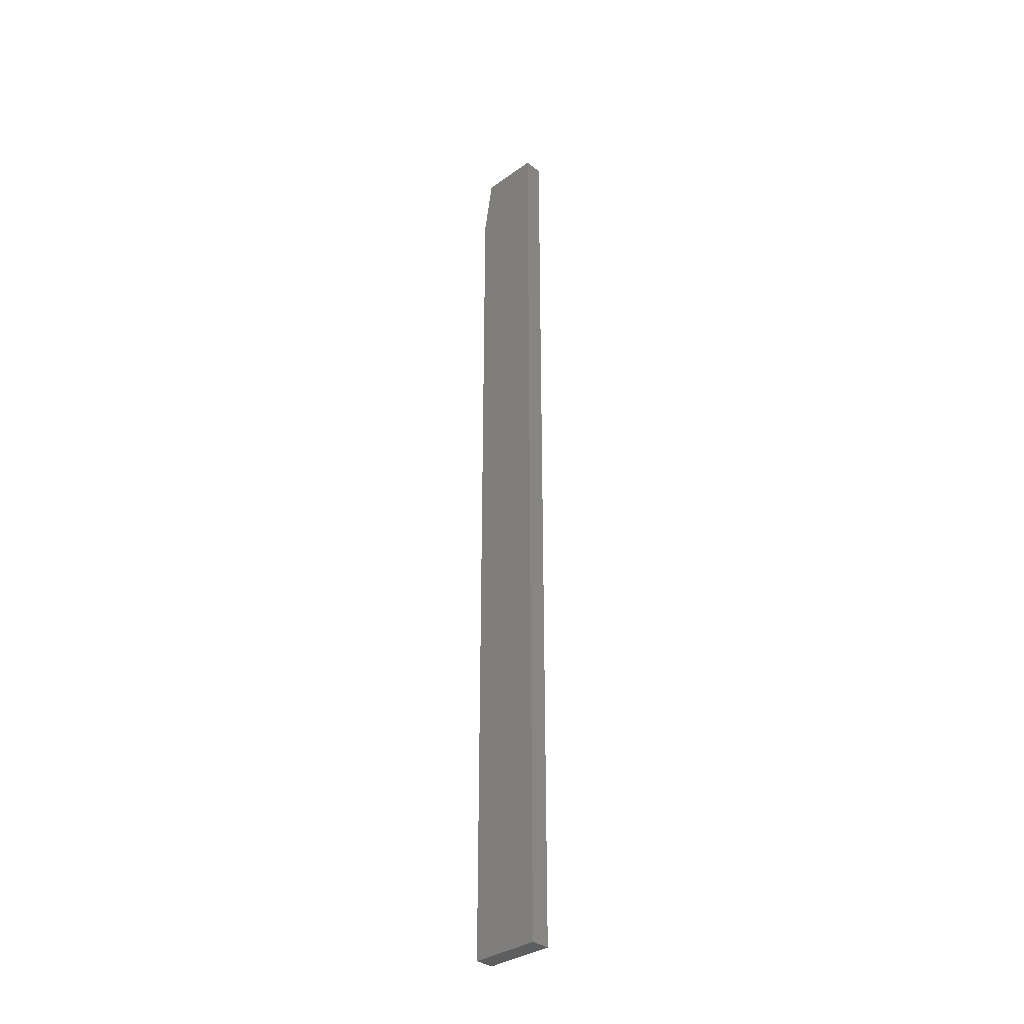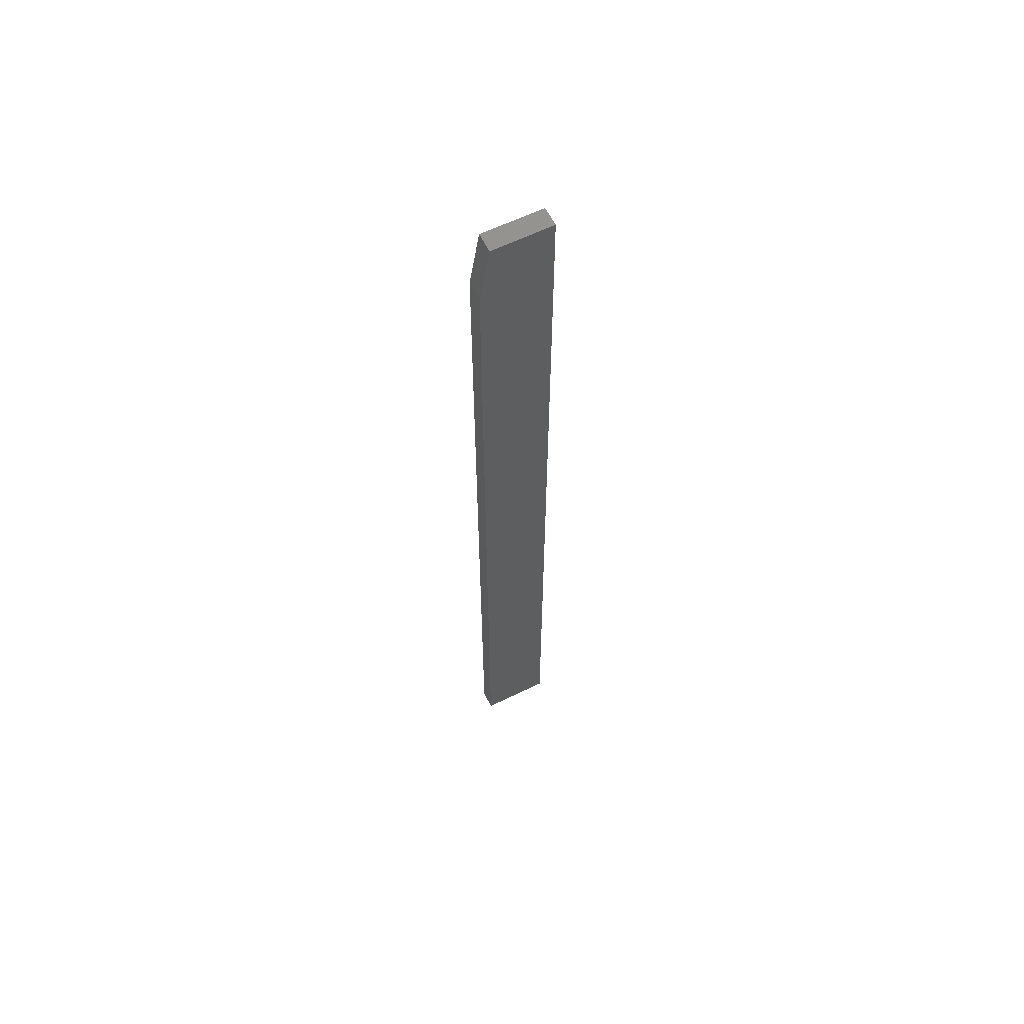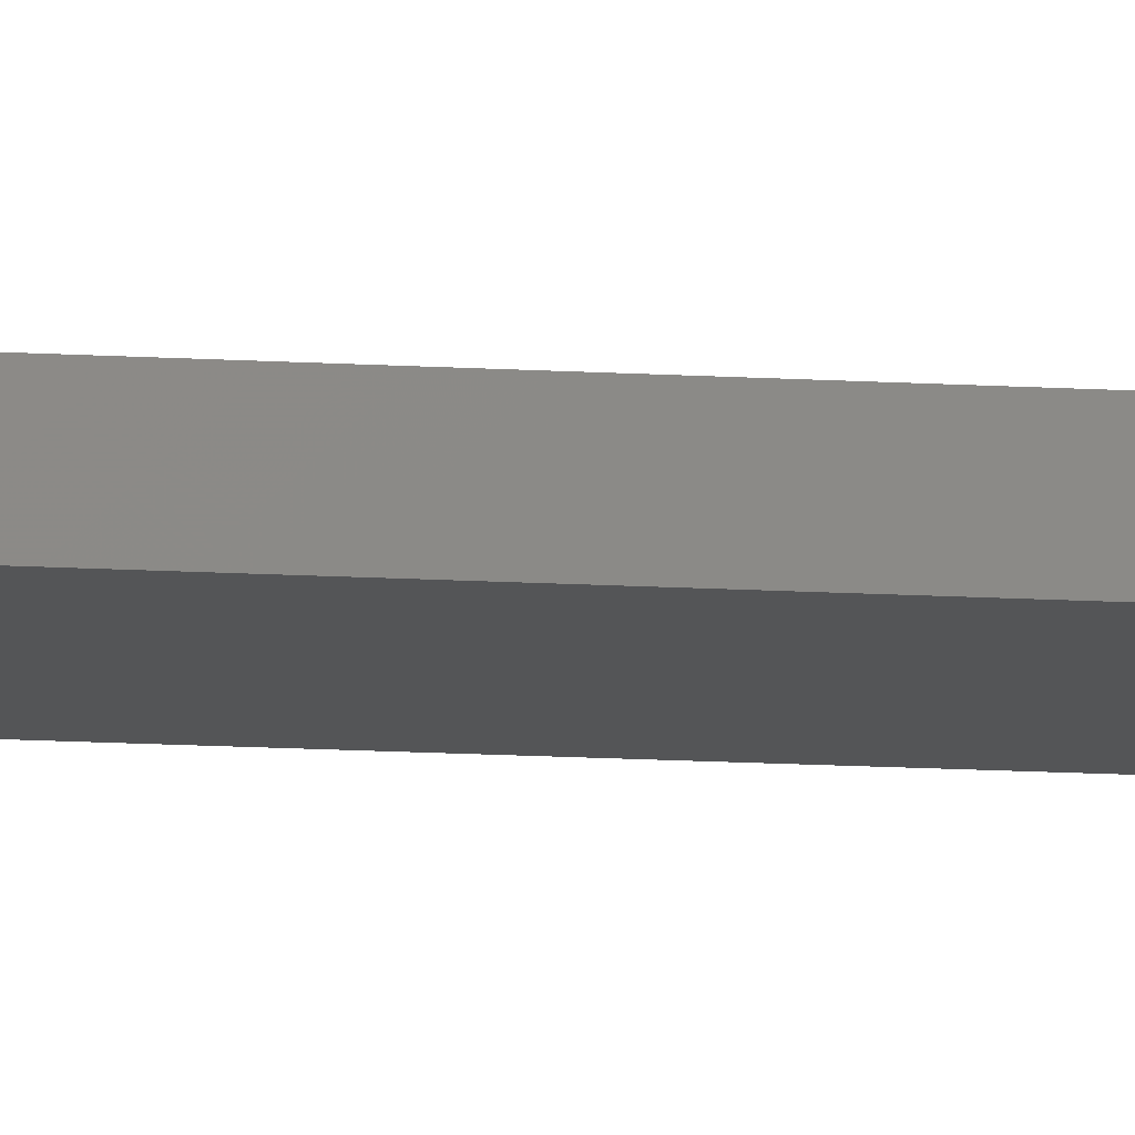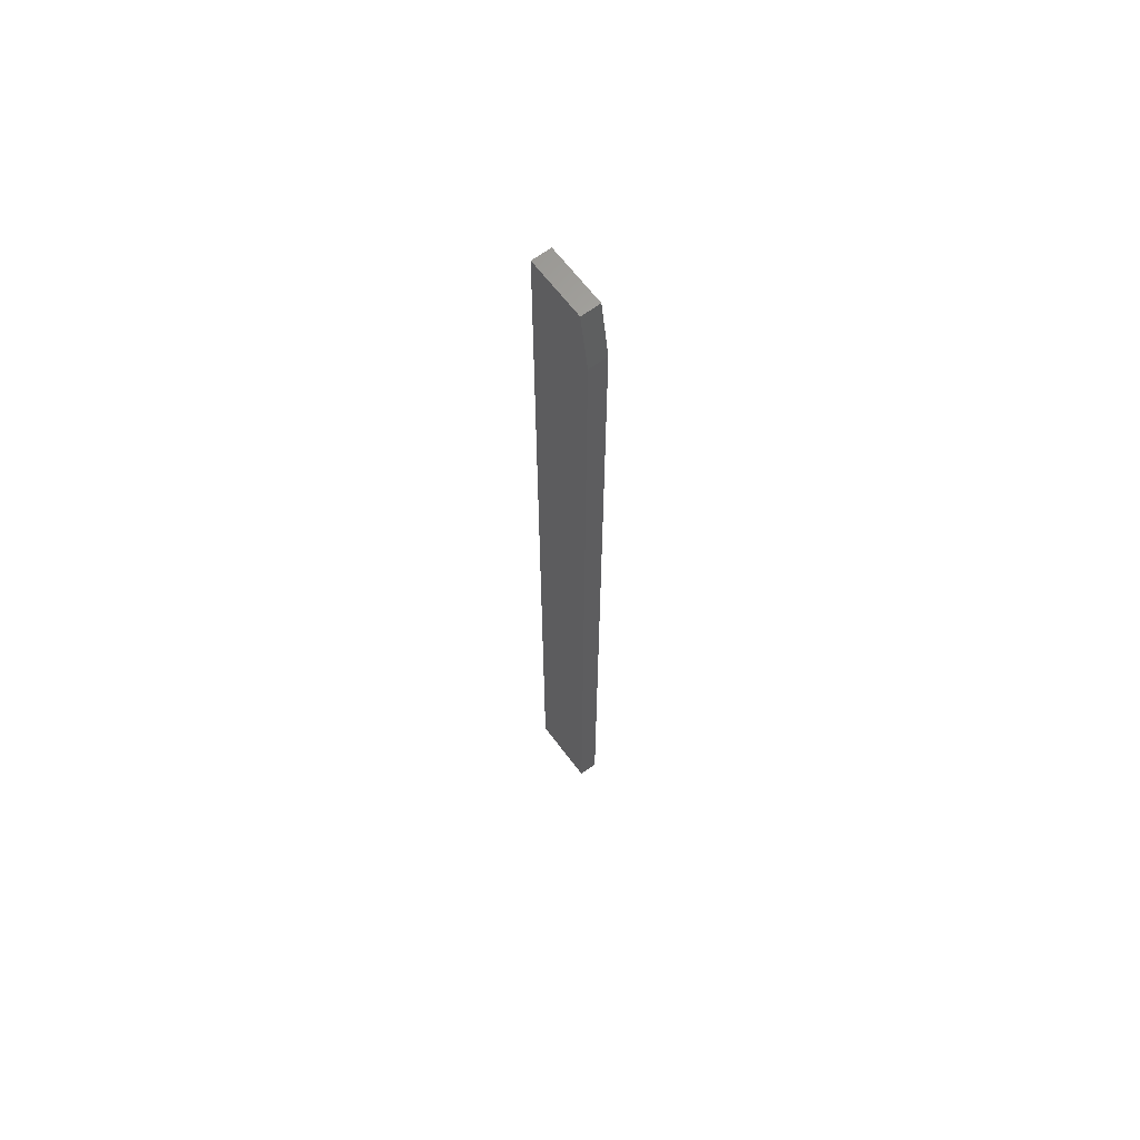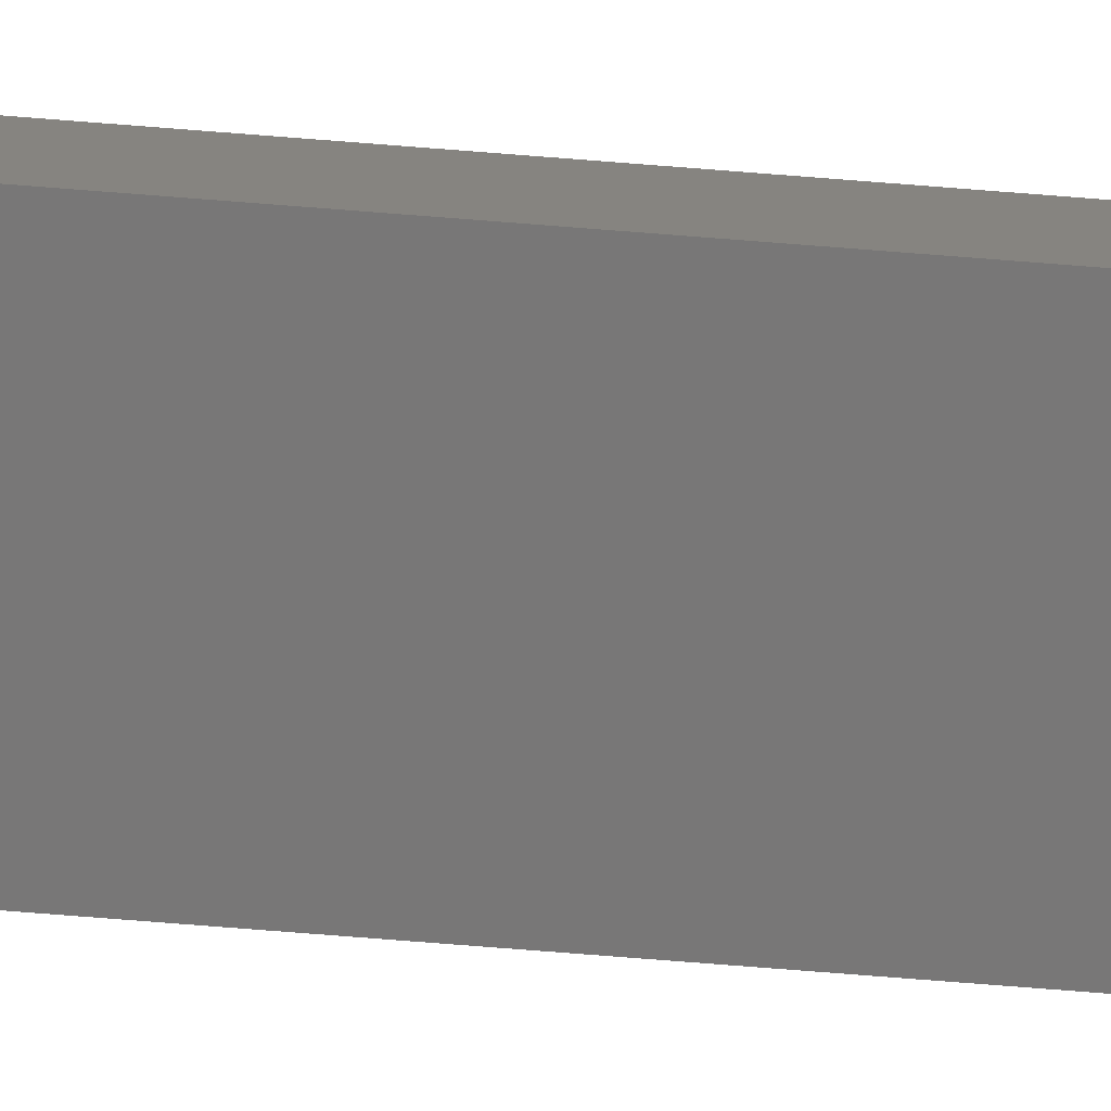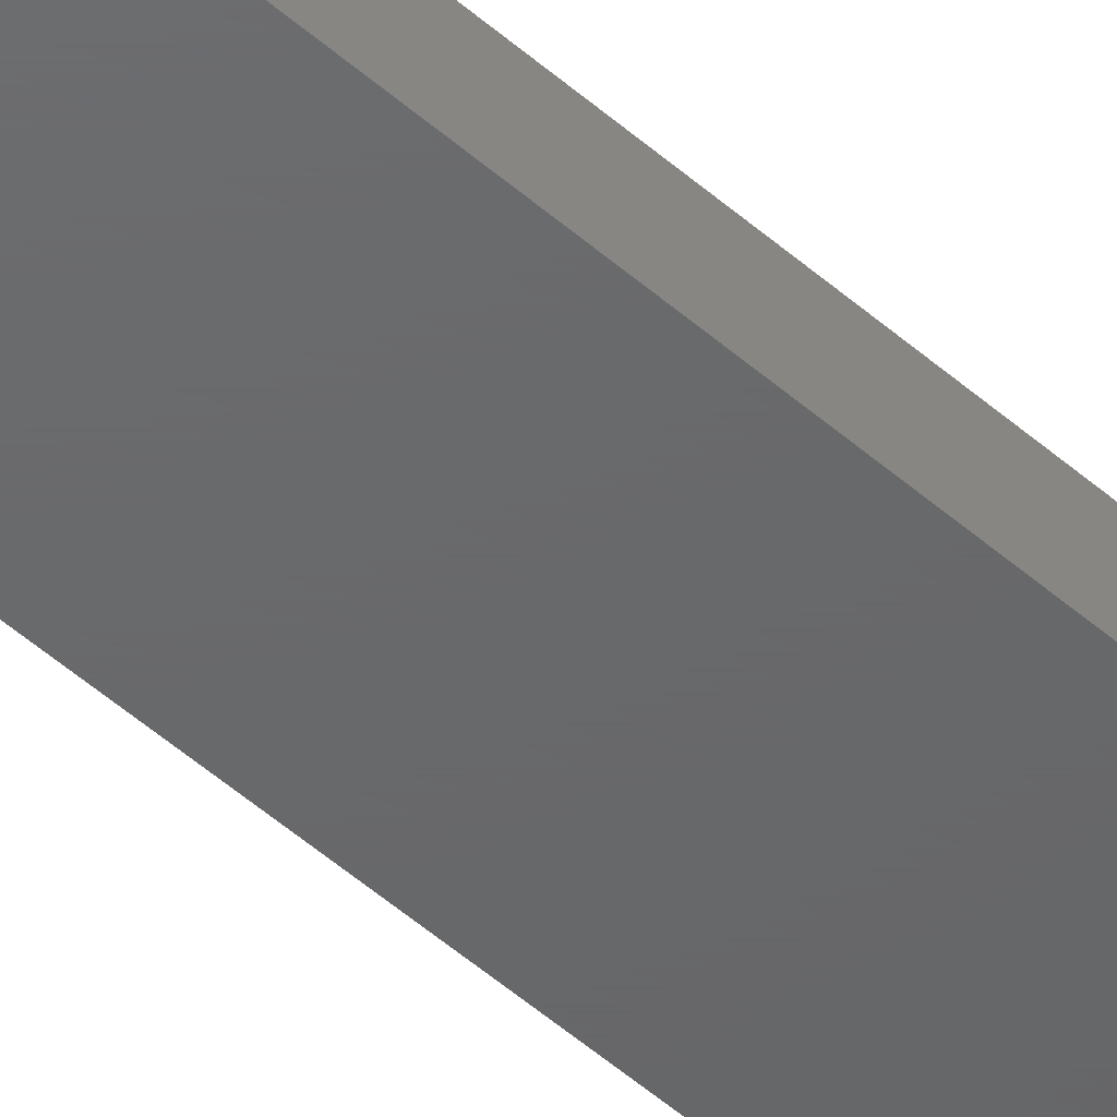
<metadata>
{"format":"stl","ext":"stl","renderer":"f3d","projection":"perspective","resolution":1024,"background":"white","views":[{"elev":-34.1,"azim":44.0,"up":"+Y"},{"elev":61.7,"azim":-26.4,"up":"+Y"},{"elev":-12.9,"azim":-98.3,"up":"+Z"},{"elev":64.7,"azim":-126.8,"up":"+Y"},{"elev":-70.1,"azim":-94.6,"up":"+Z"},{"elev":-47.1,"azim":-135.4,"up":"+Z"}]}
</metadata>
<code>
# stl→obj: 10 verts, 16 faces
v 0.007812 0 -4.784e-19
v 0.007812 0 0.01497
v 0.05469 0 -3.349e-18
v 0.05469 0 0.01497
v 0 -0.04688 0.01497
v 0 -0.04688 0
v 9.165e-19 -0.75 0.01497
v 0 -0.75 0
v 0.05469 -0.75 0.01497
v 0.05469 -0.75 -3.349e-18
f 1 2 3
f 3 2 4
f 5 6 7
f 7 6 8
f 7 9 5
f 5 9 4
f 5 4 2
f 10 8 3
f 3 8 6
f 3 6 1
f 2 1 5
f 5 1 6
f 8 10 7
f 7 10 9
f 3 4 10
f 10 4 9

</code>
